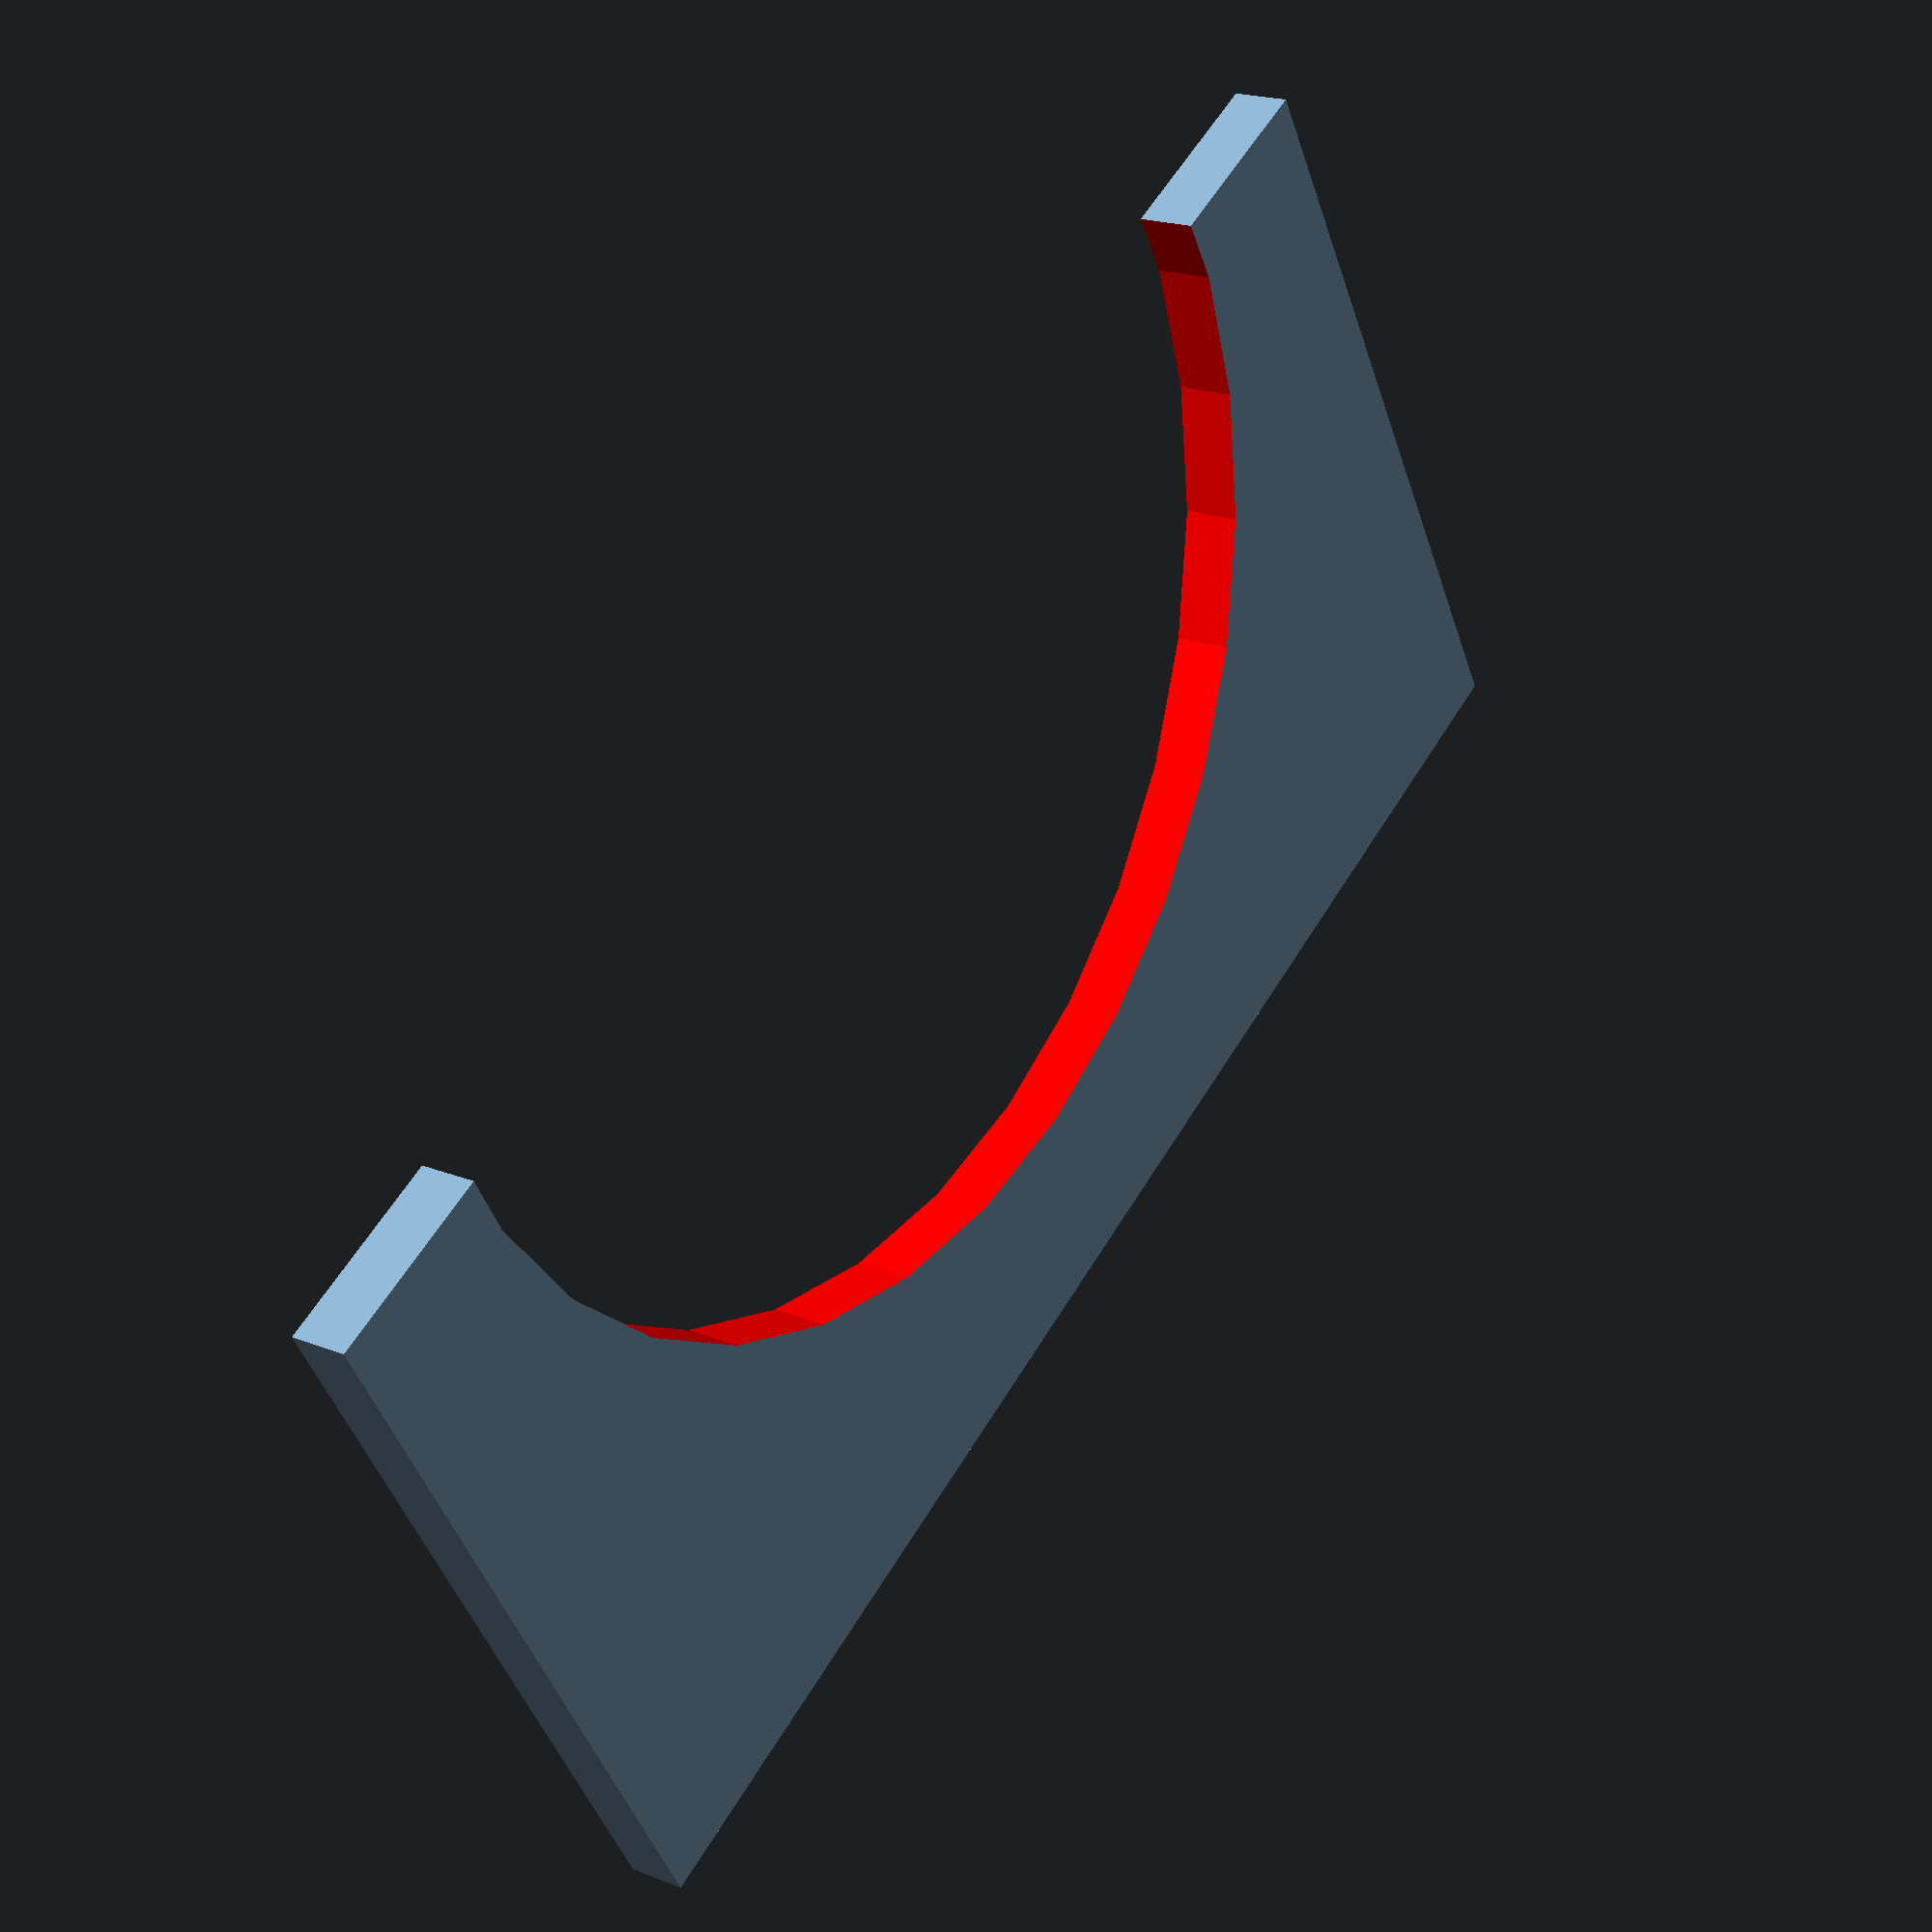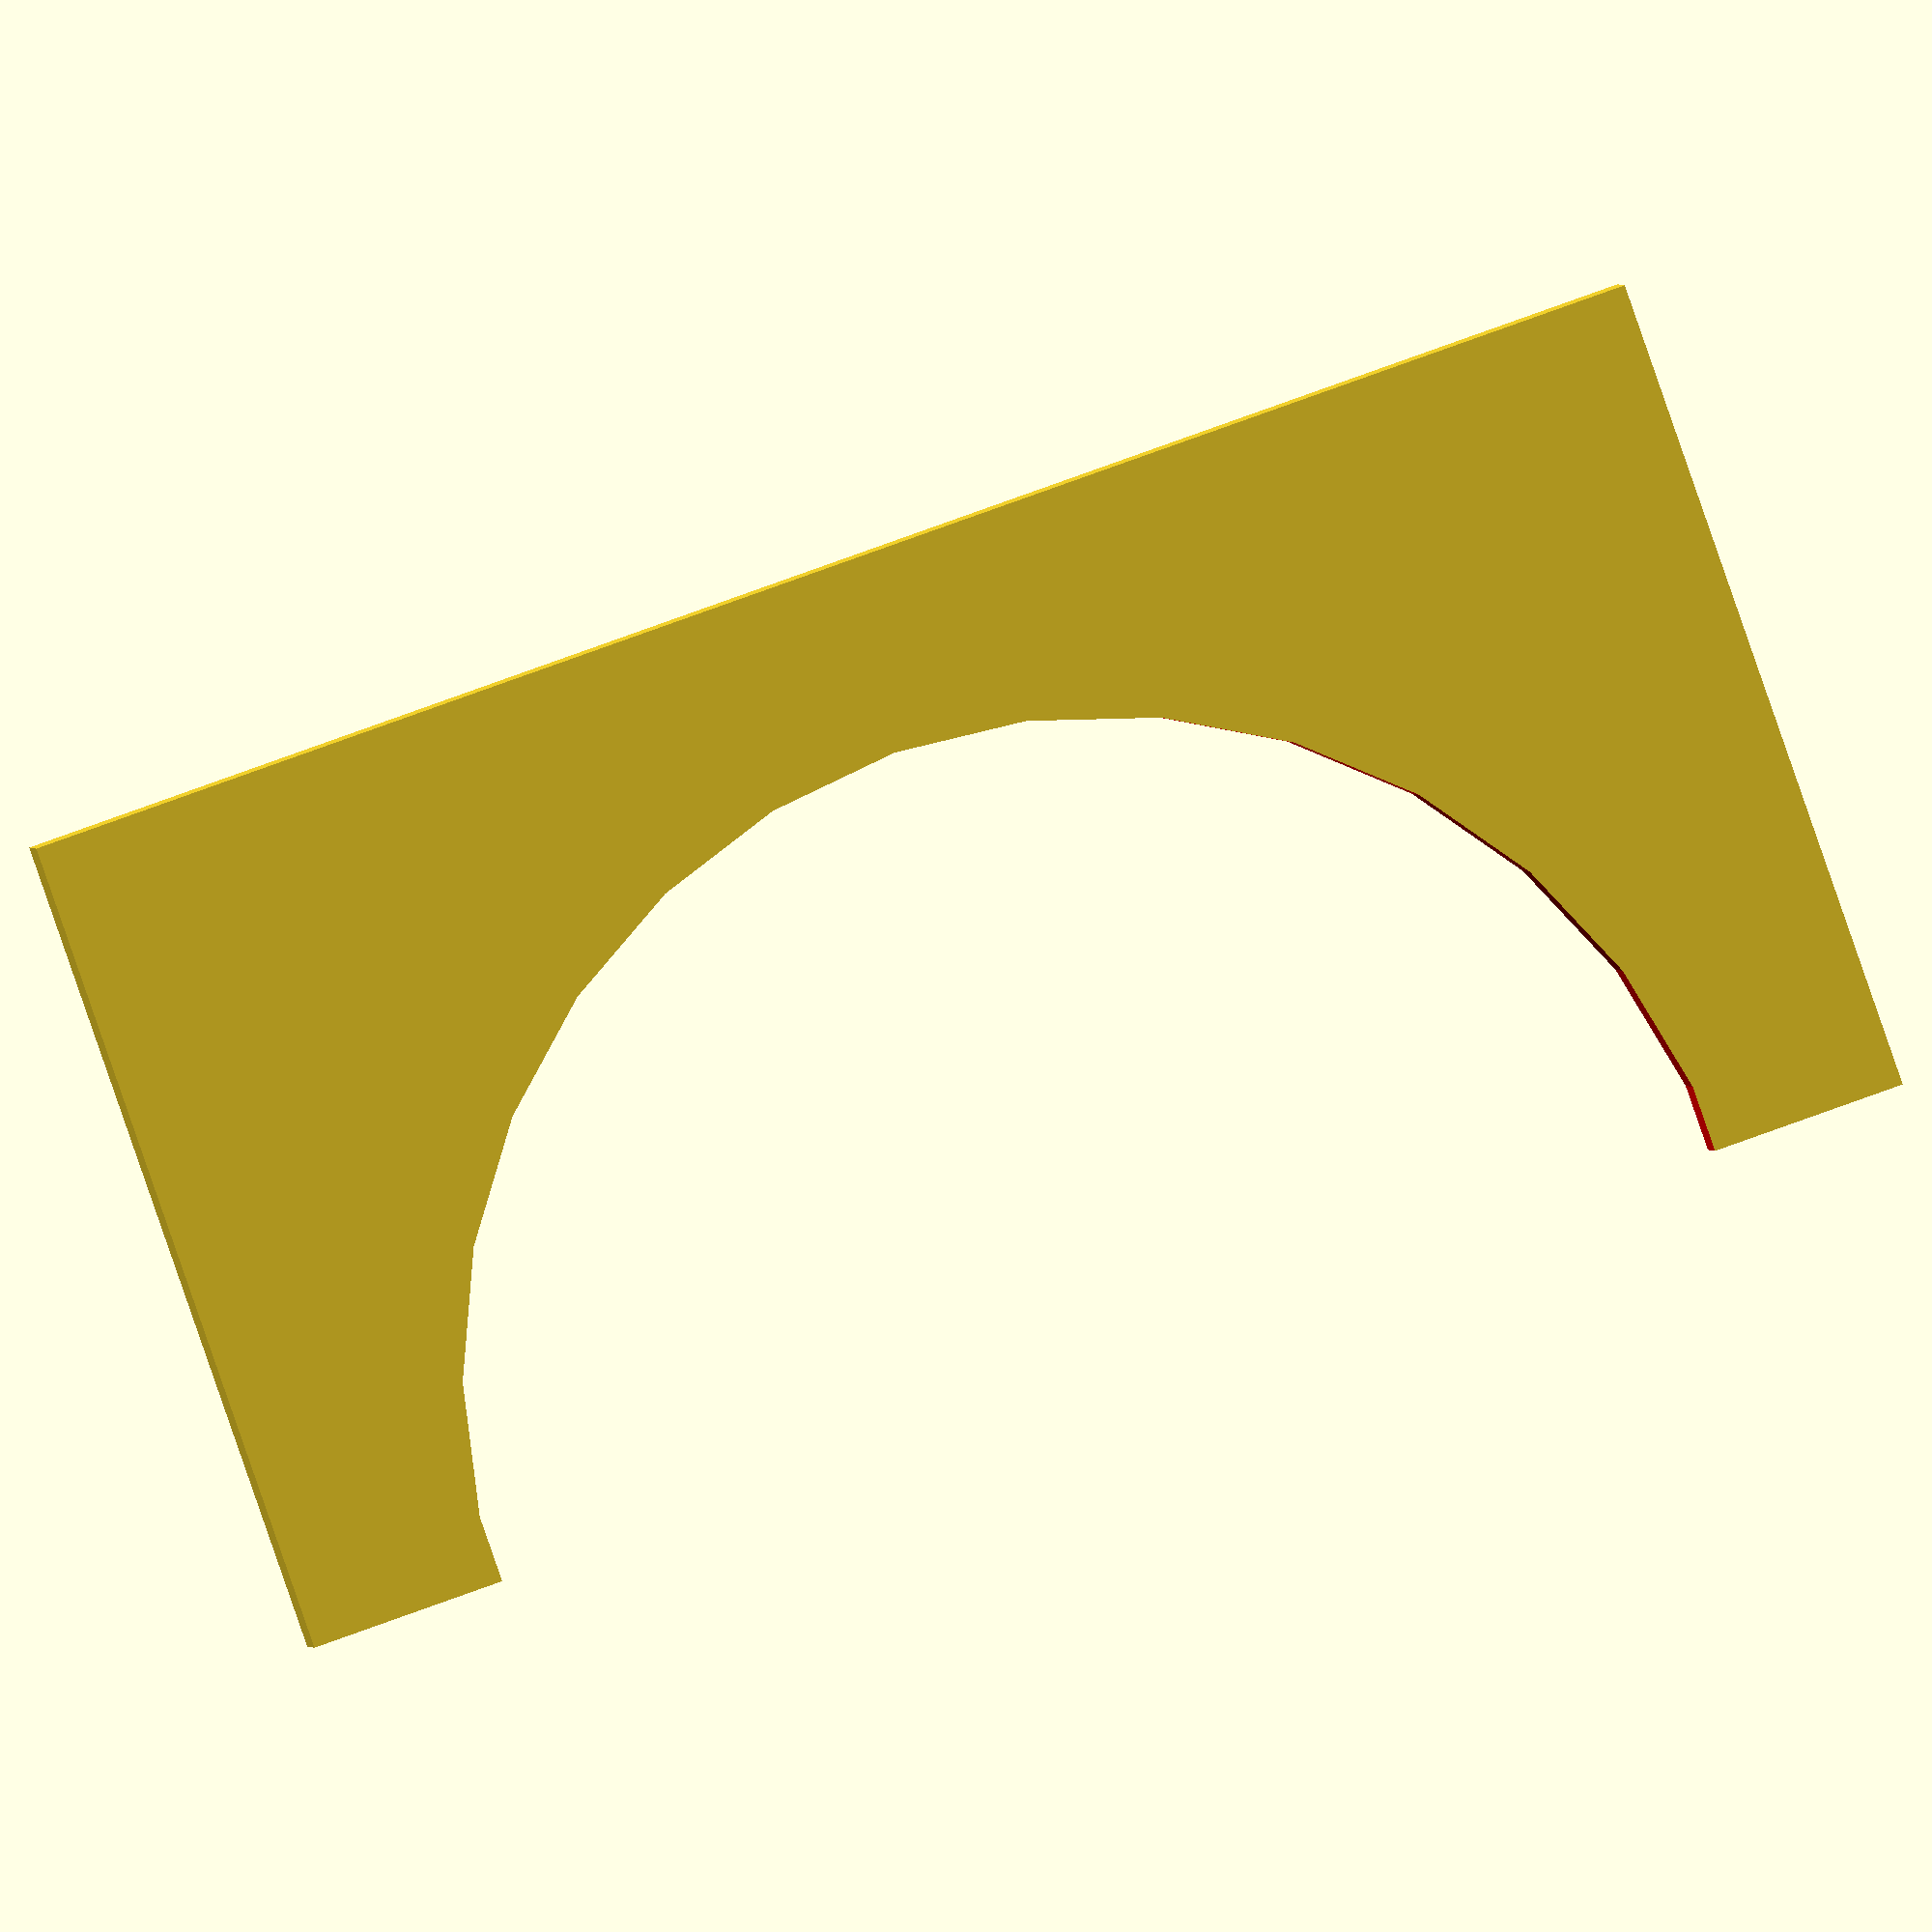
<openscad>
// Variables

// The handle of the lawn mower is not perfect cylinder
// It is taller than it is wide. 21.4mm tall and 21 mm wide
// I use a circle that is slightly bigger for now. 
mowerHandleRadius   = 21.5 / 2;

screwWidth = 5;
screwHeadDiameter = 8;
screwHeadDepth = 3;
screwHeadHoleDepth = 2.2;

cylinderPoleWidth = 7.5;
cylinderPoleLength = 20.5; // Length of th connecting pole

cylinderLength = 40;

baseSquare = 28;
baseSquareWidth = baseSquare / 2;

jointPartWidth = baseSquare / 3;
//jointTranslate = (baseSquareWidth / 2) - jointPartWidth;

module mainPart(isLeft = true)
{
    mountPart(isLeft = isLeft);

    // Move the part to its posisiton
    translate([cylinderLength - jointPartWidth - 1,0,0])
    // Move the part to the outer edge 
    translate([0,-(baseSquareWidth - jointPartWidth), 0])
    // Move the part to the bottom
    translate([0,0,-baseSquareWidth])
    color("green") jointPart(partWidth = 10, thicknes = jointPartWidth);
}

module mountPart(isLeft = true) {
    //rotate([90,0,90]) {
        //linear_extrude(cylinderLength) {
            
            union() {
                difference() {
                    translate([-(baseSquareWidth/2), 0, 0]) 
                    square([baseSquareWidth, baseSquare], true);
                    color("red") circle(mowerHandleRadius);
                }
            }
            
       //}
    //}
}

// The JointPart is the part that joins the mount part witht the handle part
module jointPart(partWidth = 10, thicknes = 0, location = "left") {
    // moving it to 0,0,0 in the reight orientation
    translate([partWidth / 2, 0,0]) 
    rotate([90,90,0])
    
    linear_extrude(height = thicknes) {
        
        union() {
            // the base square
            translate([partWidth / 4, 0,0])
            square([partWidth / 2, partWidth], center = true);   
        
        
            // the half orb
            translate([partWidth / 2, 0, 0]) {
                intersection() {
                    circle(d = partWidth);
                    translate([partWidth / 2, 0, 0]) square(partWidth, center = true);
                }
            }
        }
    } 
}

//mainPart();
mountPart();

//color("blue") jointPart(partWidth = 10, thicknes = 2);
</openscad>
<views>
elev=159.9 azim=59.4 roll=234.0 proj=p view=wireframe
elev=359.0 azim=70.7 roll=353.2 proj=o view=wireframe
</views>
